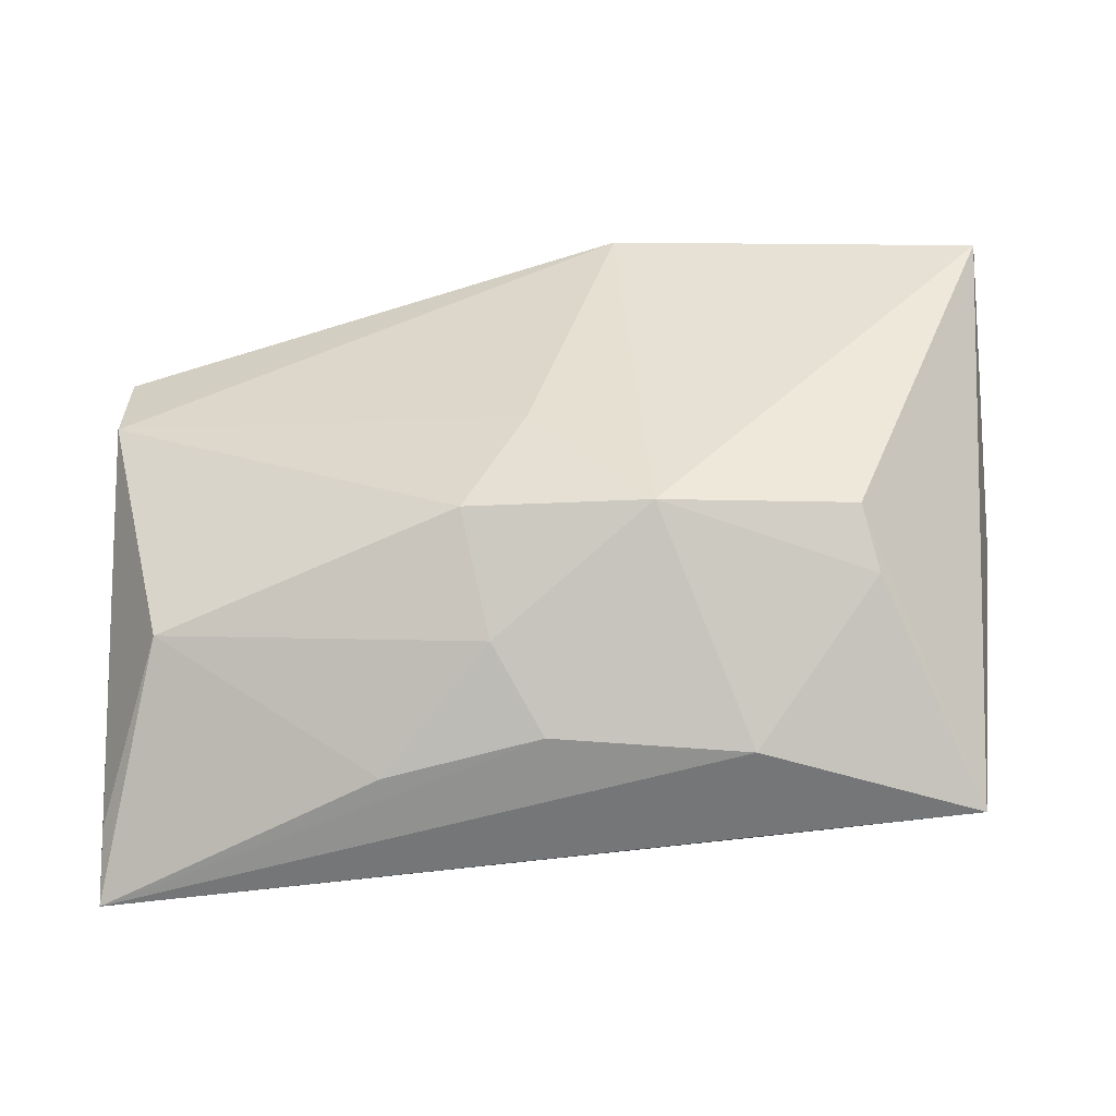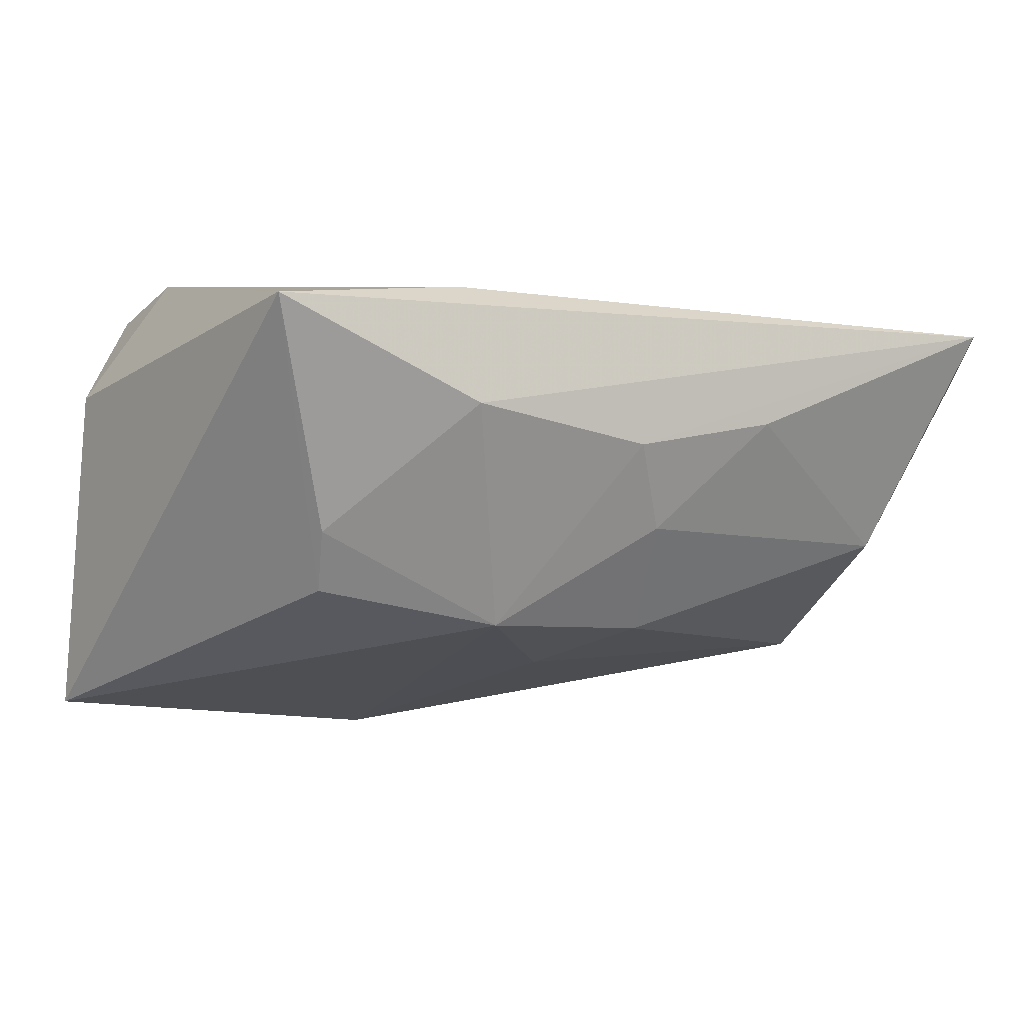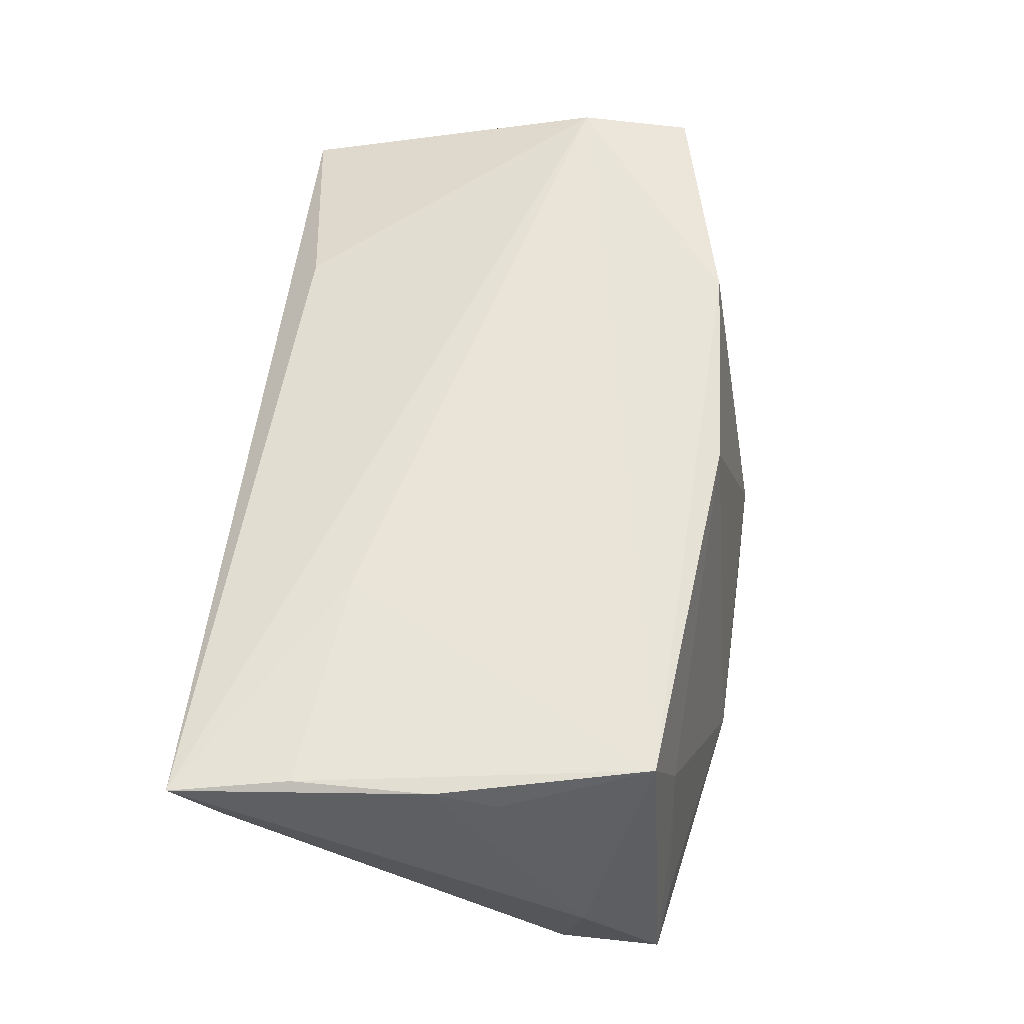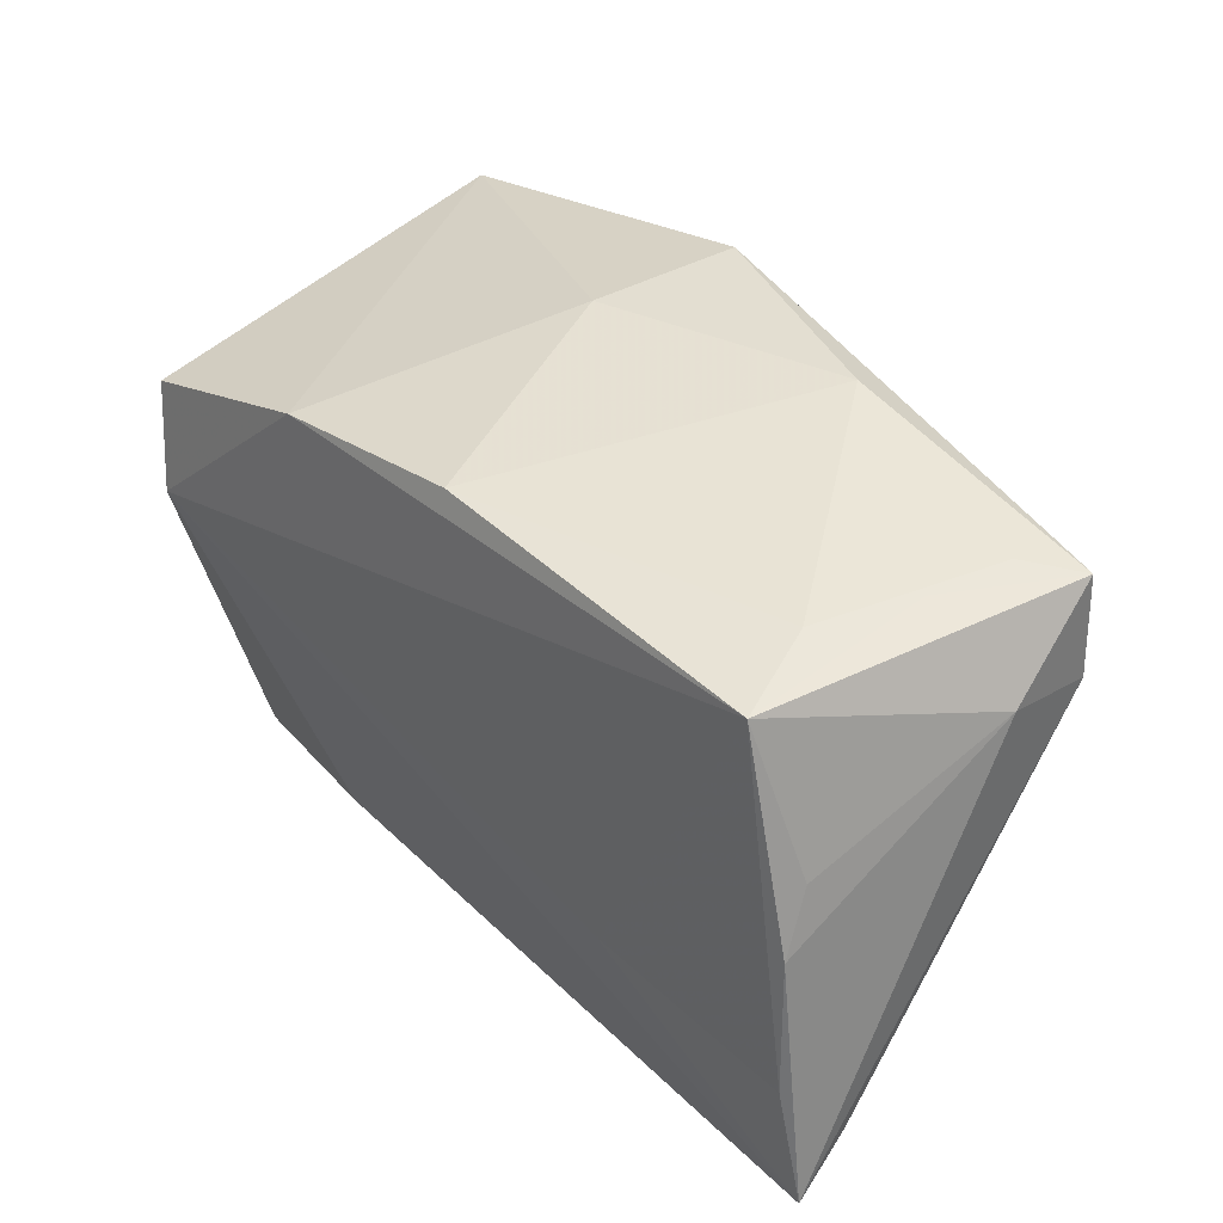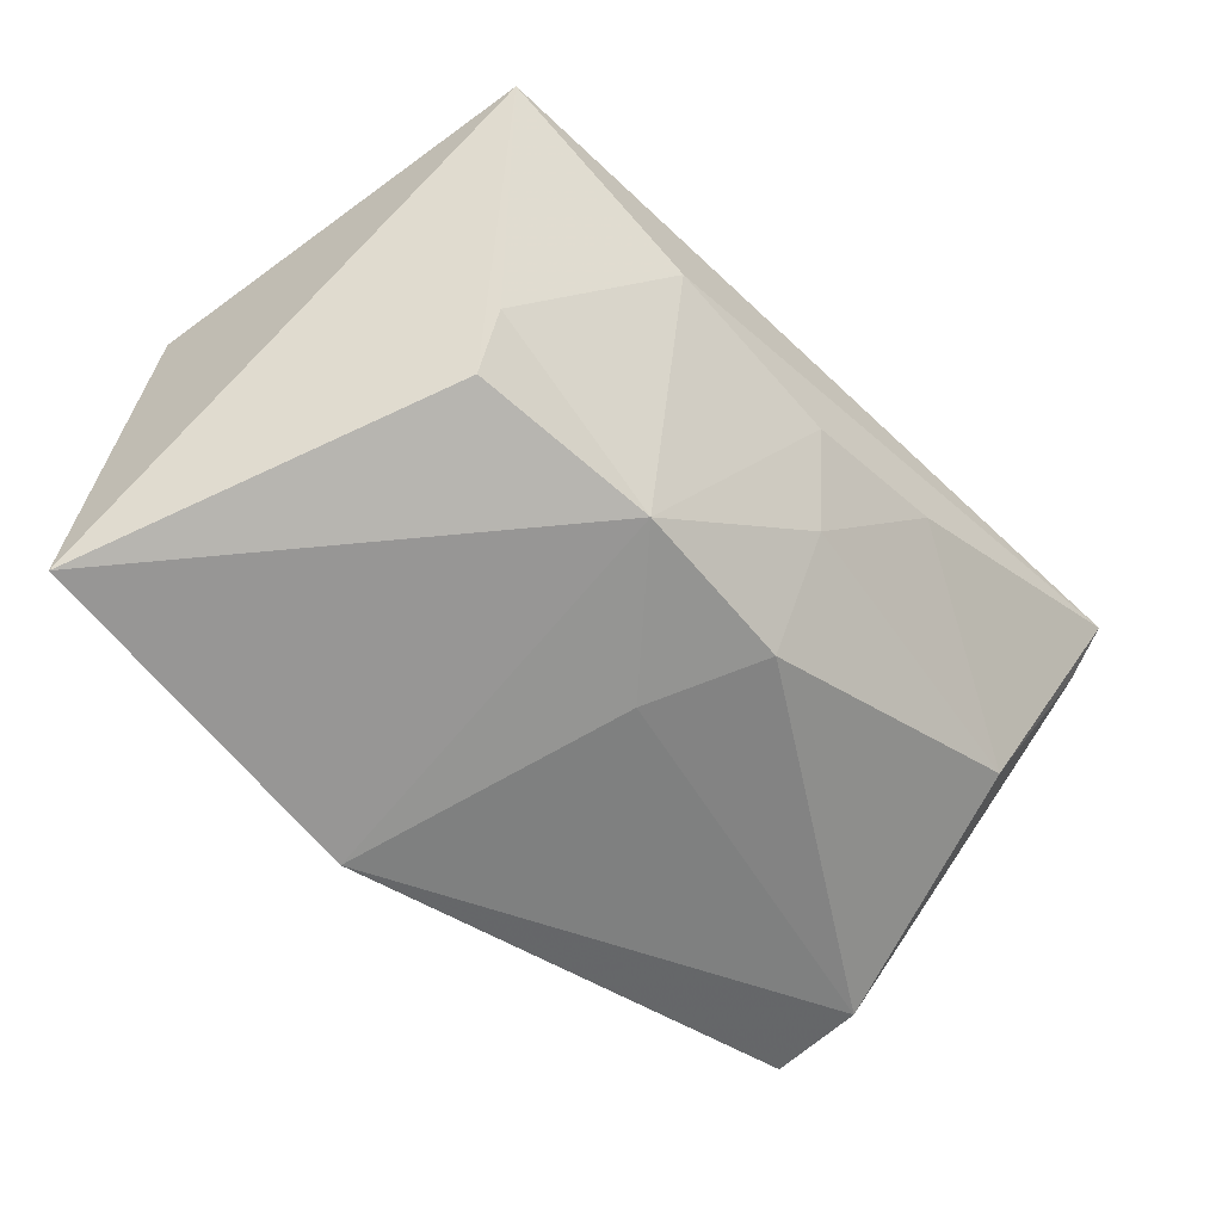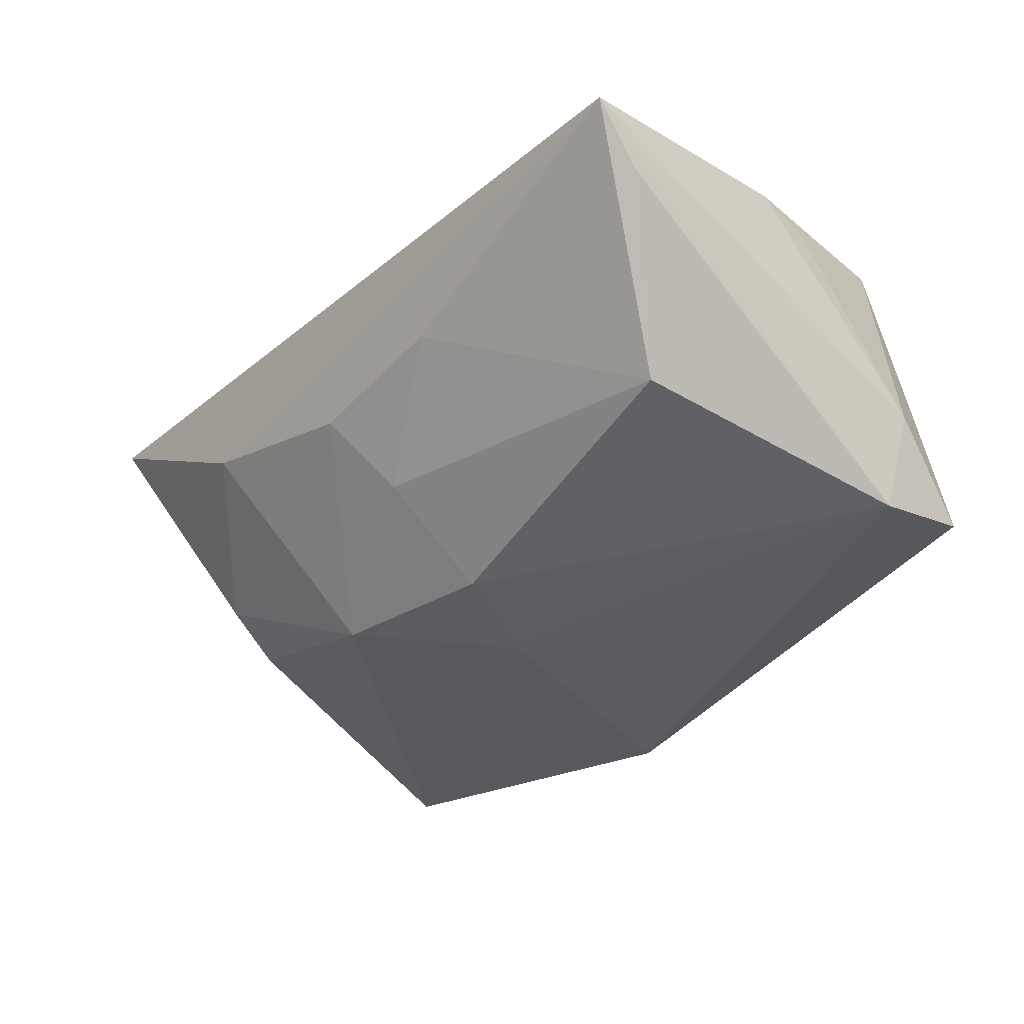
<metadata>
{"format":"obj","ext":"obj","renderer":"f3d","projection":"perspective","resolution":1024,"background":"white","views":[{"elev":-56.8,"azim":-177.0,"up":"+Y"},{"elev":-11.5,"azim":-28.0,"up":"+Z"},{"elev":60.5,"azim":97.0,"up":"+Z"},{"elev":33.7,"azim":48.1,"up":"+Y"},{"elev":-62.4,"azim":-44.8,"up":"+Z"},{"elev":-23.2,"azim":49.8,"up":"+Z"}]}
</metadata>
<code>
v 0.0505 -0.02684 0.01279
v -0.04904 0.02379 -0.02724
v 0.04501 0.02289 -0.01049
v -0.04455 0.002612 0.02119
v 0.03885 0.02154 0.009528
v -0.04568 0.01512 0.01967
v -0.02098 -0.02882 0.01581
v -0.02769 0.02534 -0.01219
v 0.05094 -0.03219 0.01906
v -0.01042 -0.01787 -0.02042
v 0.002436 0.02308 0.01936
v 0.009816 -0.01546 -0.01908
v 0.001896 -0.03095 -0.0002535
v 0.04305 0.02208 -0.001275
v -0.0197 -0.03219 0.001733
v 0.007154 -0.02519 -0.008646
v 0.05057 0.01081 -0.01529
v -0.009489 0.02823 -0.009399
v 0.04273 0.01907 0.01988
v 0.05061 0.02215 -0.01471
v 0.002838 -0.002688 -0.02219
v 0.04333 -0.01841 -0.006473
v -0.007414 0.02922 -0.02724
v 0.05188 0.01313 -0.004126
v 0.01933 -0.03094 0.004186
v 0.02444 -0.01638 0.02039
v -0.05098 0.01352 0.008981
v -0.02139 0.02129 0.02008
v -0.0436 -0.03219 0.01085
v -0.03336 -0.02053 -0.0119
v 0.04821 -0.004216 0.01975
v 0.0477 0.002796 0.01691
v 0.04866 -0.01917 0.02004
v 0.01961 0.02808 -0.01716
v -0.03177 -0.01596 -0.01772
f 9 4 7
f 7 29 9
f 4 29 7
f 35 29 2
f 18 23 2
f 24 9 17
f 17 22 12
f 9 29 15
f 15 13 9
f 25 22 9
f 9 13 25
f 10 35 2
f 13 15 10
f 2 23 10
f 28 6 4
f 11 18 28
f 2 6 28
f 27 29 4
f 4 6 27
f 2 29 27
f 27 6 2
f 26 4 9
f 9 33 26
f 19 32 24
f 11 28 19
f 19 28 4
f 4 26 19
f 19 26 33
f 9 22 1
f 1 17 9
f 22 17 1
f 24 17 20
f 20 19 24
f 14 19 20
f 20 17 23
f 21 17 12
f 23 17 21
f 12 10 21
f 21 10 23
f 29 35 30
f 30 15 29
f 35 10 30
f 30 10 15
f 12 22 16
f 22 25 16
f 16 25 13
f 16 10 12
f 13 10 16
f 8 18 2
f 2 28 8
f 8 28 18
f 11 19 5
f 5 19 14
f 32 19 31
f 31 19 33
f 31 33 9
f 31 9 24
f 24 32 31
f 34 20 23
f 23 18 34
f 34 18 11
f 11 5 34
f 14 20 3
f 20 34 3
f 3 5 14
f 3 34 5

</code>
